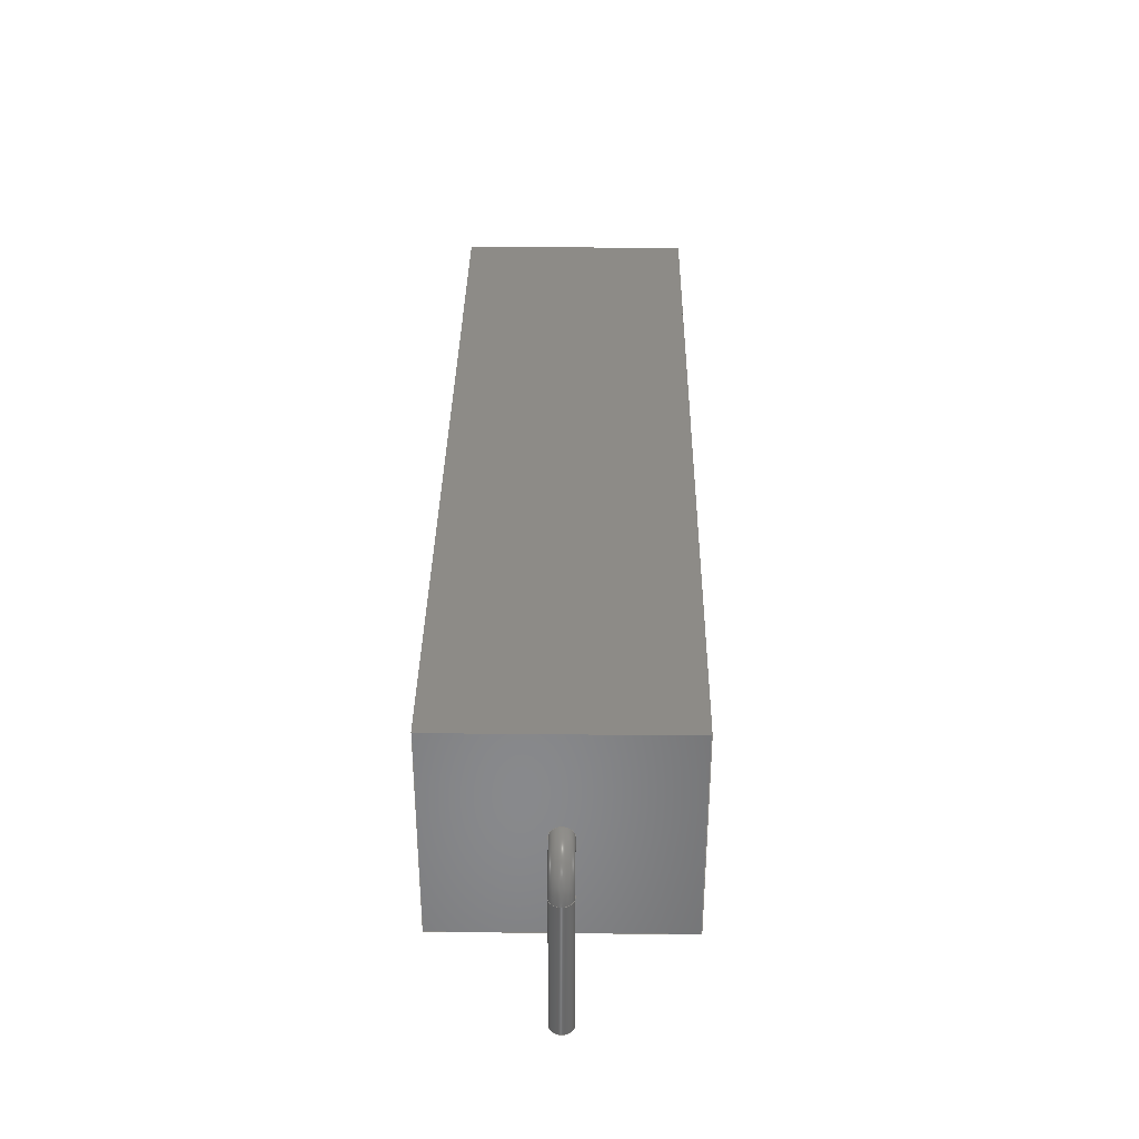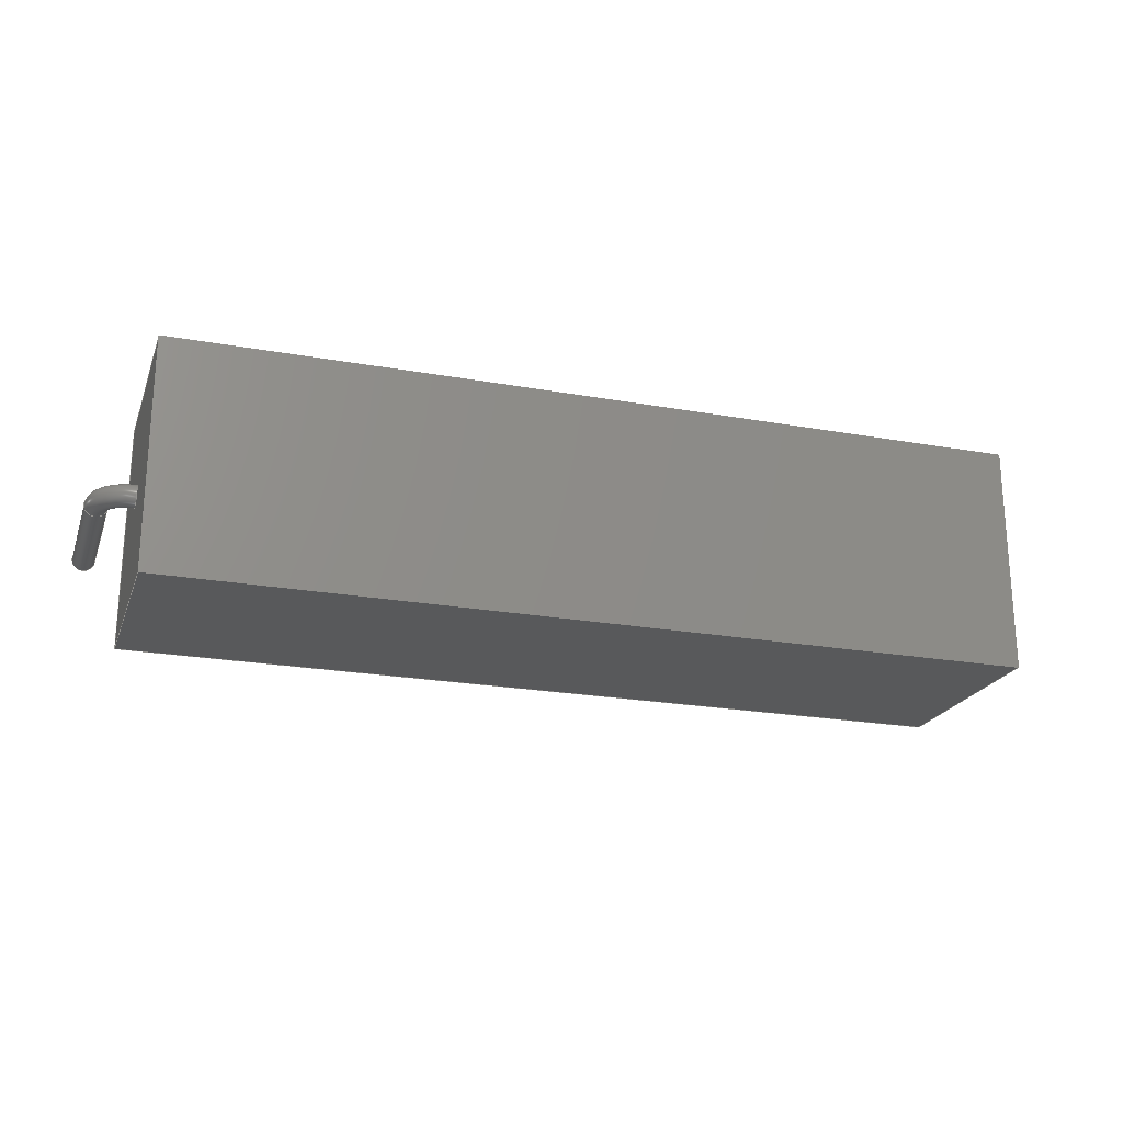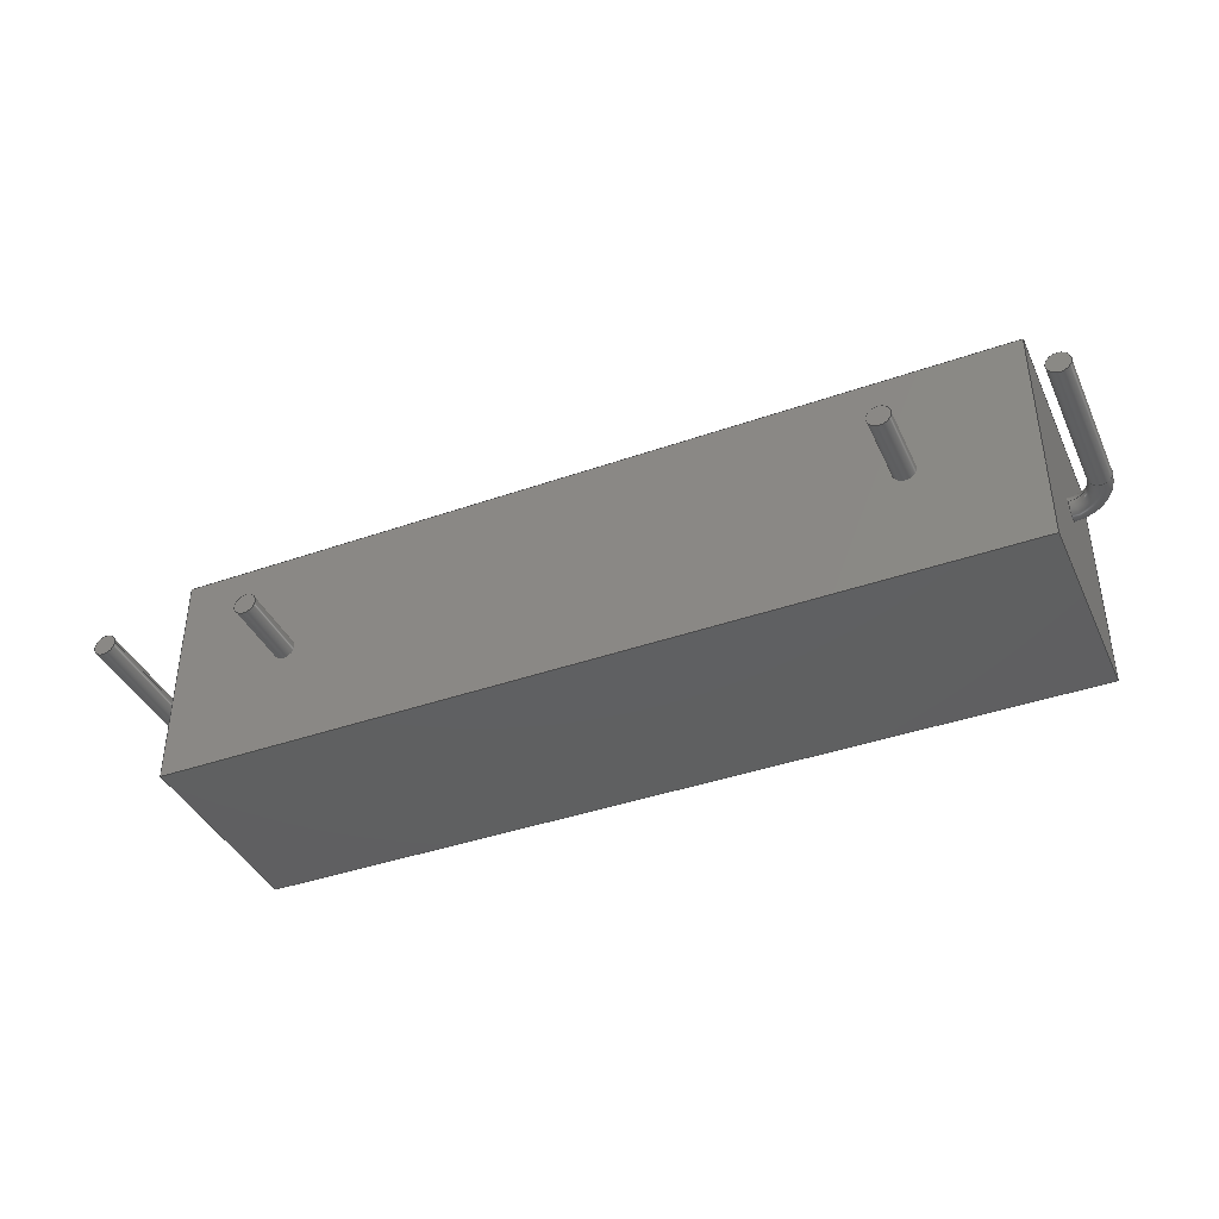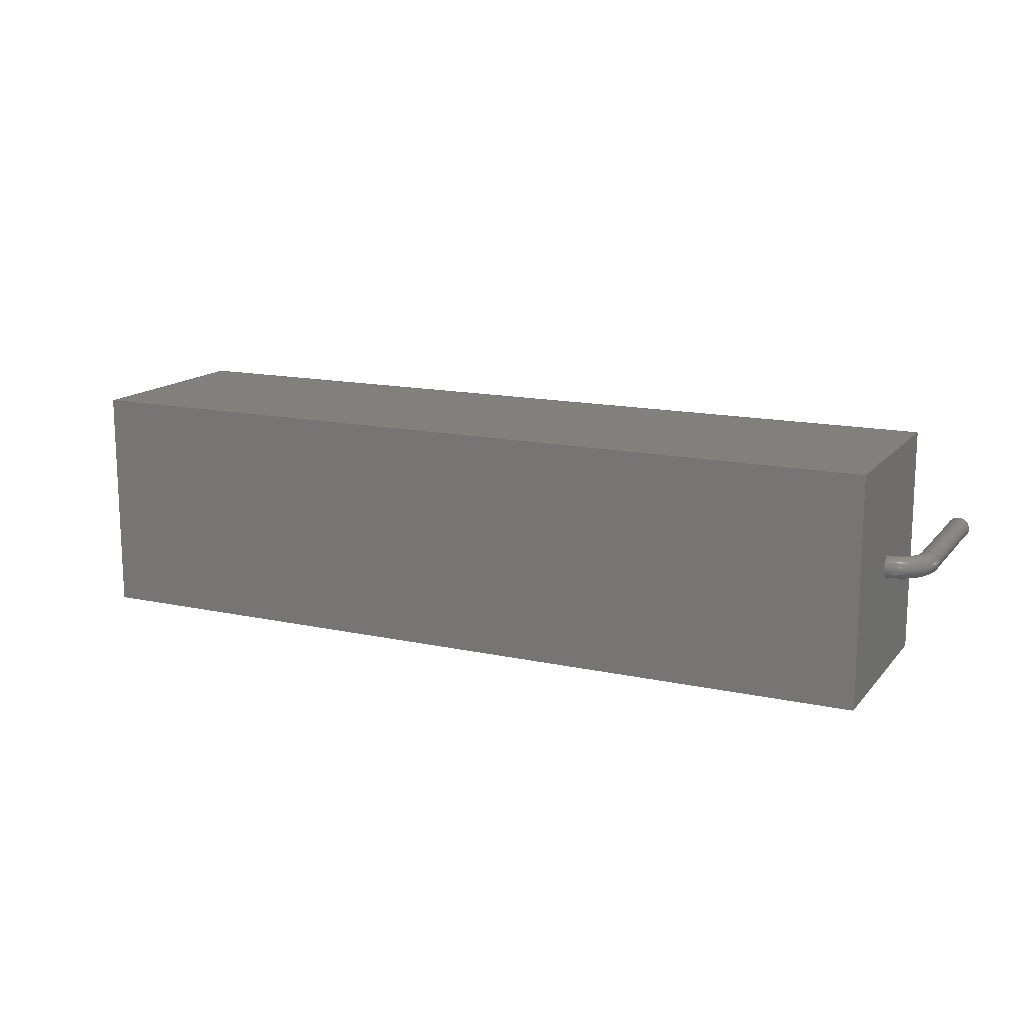
<metadata>
{"format":"step","ext":"step","renderer":"f3d","projection":"perspective","resolution":1024,"background":"white","views":[{"elev":34.6,"azim":90.8,"up":"+Z"},{"elev":-21.8,"azim":-17.5,"up":"+Y"},{"elev":-40.1,"azim":-156.6,"up":"+Y"},{"elev":14.5,"azim":25.3,"up":"+Y"}]}
</metadata>
<code>
ISO-10303-21;
DATA;
#1=APPLICATION_PROTOCOL_DEFINITION('committee draft','automotive_design',1997,#2);
#2=APPLICATION_CONTEXT('core data for automotive mechanical design processes');
#3=SHAPE_DEFINITION_REPRESENTATION(#4,#10);
#4=PRODUCT_DEFINITION_SHAPE('','',#5);
#5=PRODUCT_DEFINITION('design','',#6,#9);
#6=PRODUCT_DEFINITION_FORMATION('','',#7);
#7=PRODUCT('R_Axial_Shunt_L353mm_W95mm_PS2540mm_P3810mm','R_Axial_Shunt_L353mm_W95mm_PS2540mm_P3810mm','',(#8));
#8=MECHANICAL_CONTEXT('',#2,'mechanical');
#9=PRODUCT_DEFINITION_CONTEXT('part definition',#2,'design');
#10=ADVANCED_BREP_SHAPE_REPRESENTATION('',(#11,#15),#317);
#11=AXIS2_PLACEMENT_3D('',#12,#13,#14);
#12=CARTESIAN_POINT('',(0,0,0));
#13=DIRECTION('',(0,0,1));
#14=DIRECTION('',(1,0,-0));
#15=MANIFOLD_SOLID_BREP('',#16);
#16=CLOSED_SHELL('',(#17,#47,#68,#106,#126,#146,#154,#171,#186,#205,#218,#223,#228,#249,#271,#288,#305,#310));
#17=ADVANCED_FACE('',(#18),#44,.F.);
#18=FACE_BOUND('',#19,.F.);
#19=EDGE_LOOP('',(#20,#29,#36,#41));
#20=ORIENTED_EDGE('',*,*,#21,.T.);
#21=EDGE_CURVE('',#22,#24,#26,.T.);
#22=VERTEX_POINT('',#23);
#23=CARTESIAN_POINT('',(1.4,-4.75,8.73));
#24=VERTEX_POINT('',#25);
#25=CARTESIAN_POINT('',(36.7,-4.75,8.73));
#26=LINE('',#23,#27);
#27=VECTOR('',#28,1);
#28=DIRECTION('',(1,0,0));
#29=ORIENTED_EDGE('',*,*,#30,.T.);
#30=EDGE_CURVE('',#24,#31,#33,.T.);
#31=VERTEX_POINT('',#32);
#32=CARTESIAN_POINT('',(36.7,-4.75,0));
#33=LINE('',#25,#34);
#34=VECTOR('',#35,1);
#35=DIRECTION('',(0,0,-1));
#36=ORIENTED_EDGE('',*,*,#37,.F.);
#37=EDGE_CURVE('',#38,#31,#40,.T.);
#38=VERTEX_POINT('',#39);
#39=CARTESIAN_POINT('',(1.4,-4.75,0));
#40=LINE('',#39,#27);
#41=ORIENTED_EDGE('',*,*,#42,.F.);
#42=EDGE_CURVE('',#22,#38,#43,.T.);
#43=LINE('',#23,#34);
#44=PLANE('',#45);
#45=AXIS2_PLACEMENT_3D('',#23,#46,#35);
#46=DIRECTION('',(0,1,0));
#47=ADVANCED_FACE('',(#48),#66,.F.);
#48=FACE_BOUND('',#49,.F.);
#49=EDGE_LOOP('',(#50,#57,#62,#63));
#50=ORIENTED_EDGE('',*,*,#51,.T.);
#51=EDGE_CURVE('',#52,#54,#56,.T.);
#52=VERTEX_POINT('',#53);
#53=CARTESIAN_POINT('',(1.4,4.75,8.73));
#54=VERTEX_POINT('',#55);
#55=CARTESIAN_POINT('',(36.7,4.75,8.73));
#56=LINE('',#53,#27);
#57=ORIENTED_EDGE('',*,*,#58,.T.);
#58=EDGE_CURVE('',#54,#24,#59,.T.);
#59=LINE('',#55,#60);
#60=VECTOR('',#61,1);
#61=DIRECTION('',(0,-1,0));
#62=ORIENTED_EDGE('',*,*,#21,.F.);
#63=ORIENTED_EDGE('',*,*,#64,.F.);
#64=EDGE_CURVE('',#52,#22,#65,.T.);
#65=LINE('',#53,#60);
#66=PLANE('',#67);
#67=AXIS2_PLACEMENT_3D('',#53,#35,#61);
#68=ADVANCED_FACE('',(#69,#86,#95),#104,.F.);
#69=FACE_BOUND('',#70,.F.);
#70=EDGE_LOOP('',(#71,#72,#78,#83));
#71=ORIENTED_EDGE('',*,*,#37,.T.);
#72=ORIENTED_EDGE('',*,*,#73,.T.);
#73=EDGE_CURVE('',#31,#74,#76,.T.);
#74=VERTEX_POINT('',#75);
#75=CARTESIAN_POINT('',(36.7,4.75,0));
#76=LINE('',#32,#77);
#77=VECTOR('',#46,1);
#78=ORIENTED_EDGE('',*,*,#79,.F.);
#79=EDGE_CURVE('',#80,#74,#82,.T.);
#80=VERTEX_POINT('',#81);
#81=CARTESIAN_POINT('',(1.4,4.75,0));
#82=LINE('',#81,#27);
#83=ORIENTED_EDGE('',*,*,#84,.F.);
#84=EDGE_CURVE('',#38,#80,#85,.T.);
#85=LINE('',#39,#77);
#86=FACE_BOUND('',#87,.F.);
#87=EDGE_LOOP('',(#88));
#88=ORIENTED_EDGE('',*,*,#89,.F.);
#89=EDGE_CURVE('',#90,#90,#92,.T.);
#90=VERTEX_POINT('',#91);
#91=CARTESIAN_POINT('',(6.807,0,0));
#92=CIRCLE('',#93,0.457);
#93=AXIS2_PLACEMENT_3D('',#94,#13,#28);
#94=CARTESIAN_POINT('',(6.35,0,0));
#95=FACE_BOUND('',#96,.F.);
#96=EDGE_LOOP('',(#97));
#97=ORIENTED_EDGE('',*,*,#98,.F.);
#98=EDGE_CURVE('',#99,#99,#101,.T.);
#99=VERTEX_POINT('',#100);
#100=CARTESIAN_POINT('',(32.21,0,0));
#101=CIRCLE('',#102,0.457);
#102=AXIS2_PLACEMENT_3D('',#103,#13,#28);
#103=CARTESIAN_POINT('',(31.75,0,0));
#104=PLANE('',#105);
#105=AXIS2_PLACEMENT_3D('',#39,#13,#46);
#106=ADVANCED_FACE('',(#107,#113),#123,.T.);
#107=FACE_BOUND('',#108,.T.);
#108=EDGE_LOOP('',(#83,#41,#63,#109));
#109=ORIENTED_EDGE('',*,*,#110,.F.);
#110=EDGE_CURVE('',#80,#52,#111,.T.);
#111=LINE('',#81,#112);
#112=VECTOR('',#13,1);
#113=FACE_BOUND('',#114,.T.);
#114=EDGE_LOOP('',(#115));
#115=ORIENTED_EDGE('',*,*,#116,.T.);
#116=EDGE_CURVE('',#117,#117,#119,.T.);
#117=VERTEX_POINT('',#118);
#118=CARTESIAN_POINT('',(1.4,0,3.908));
#119=CIRCLE('',#120,0.457);
#120=AXIS2_PLACEMENT_3D('',#121,#122,#35);
#121=CARTESIAN_POINT('',(1.4,0,4.365));
#122=DIRECTION('',(1,-0,0));
#123=PLANE('',#124);
#124=AXIS2_PLACEMENT_3D('',#39,#125,#35);
#125=DIRECTION('',(-1,0,0));
#126=ADVANCED_FACE('',(#127,#135),#144,.F.);
#127=FACE_BOUND('',#128,.F.);
#128=EDGE_LOOP('',(#129,#130,#131,#132));
#129=ORIENTED_EDGE('',*,*,#73,.F.);
#130=ORIENTED_EDGE('',*,*,#30,.F.);
#131=ORIENTED_EDGE('',*,*,#58,.F.);
#132=ORIENTED_EDGE('',*,*,#133,.F.);
#133=EDGE_CURVE('',#74,#54,#134,.T.);
#134=LINE('',#75,#112);
#135=FACE_BOUND('',#136,.F.);
#136=EDGE_LOOP('',(#137));
#137=ORIENTED_EDGE('',*,*,#138,.T.);
#138=EDGE_CURVE('',#139,#139,#141,.T.);
#139=VERTEX_POINT('',#140);
#140=CARTESIAN_POINT('',(36.7,0,3.908));
#141=CIRCLE('',#142,0.457);
#142=AXIS2_PLACEMENT_3D('',#143,#122,#35);
#143=CARTESIAN_POINT('',(36.7,0,4.365));
#144=PLANE('',#145);
#145=AXIS2_PLACEMENT_3D('',#32,#125,#35);
#146=ADVANCED_FACE('',(#147),#152,.F.);
#147=FACE_BOUND('',#148,.F.);
#148=EDGE_LOOP('',(#149,#150,#151,#109));
#149=ORIENTED_EDGE('',*,*,#79,.T.);
#150=ORIENTED_EDGE('',*,*,#133,.T.);
#151=ORIENTED_EDGE('',*,*,#51,.F.);
#152=PLANE('',#153);
#153=AXIS2_PLACEMENT_3D('',#81,#61,#13);
#154=ADVANCED_FACE('',(#155),#170,.T.);
#155=FACE_BOUND('',#156,.T.);
#156=EDGE_LOOP('',(#88,#157,#164,#169));
#157=ORIENTED_EDGE('',*,*,#158,.T.);
#158=EDGE_CURVE('',#90,#159,#161,.T.);
#159=VERTEX_POINT('',#160);
#160=CARTESIAN_POINT('',(6.807,0,-3));
#161=LINE('',#91,#162);
#162=VECTOR('',#163,1);
#163=DIRECTION('',(-0,-0,-1));
#164=ORIENTED_EDGE('',*,*,#165,.T.);
#165=EDGE_CURVE('',#159,#159,#166,.T.);
#166=CIRCLE('',#167,0.457);
#167=AXIS2_PLACEMENT_3D('',#168,#13,#28);
#168=CARTESIAN_POINT('',(6.35,0,-3));
#169=ORIENTED_EDGE('',*,*,#158,.F.);
#170=CYLINDRICAL_SURFACE('',#93,0.457);
#171=ADVANCED_FACE('',(#172),#185,.T.);
#172=FACE_BOUND('',#173,.T.);
#173=EDGE_LOOP('',(#97,#174,#179,#184));
#174=ORIENTED_EDGE('',*,*,#175,.T.);
#175=EDGE_CURVE('',#99,#176,#178,.T.);
#176=VERTEX_POINT('',#177);
#177=CARTESIAN_POINT('',(32.21,0,-3));
#178=LINE('',#100,#162);
#179=ORIENTED_EDGE('',*,*,#180,.T.);
#180=EDGE_CURVE('',#176,#176,#181,.T.);
#181=CIRCLE('',#182,0.457);
#182=AXIS2_PLACEMENT_3D('',#183,#13,#28);
#183=CARTESIAN_POINT('',(31.75,0,-3));
#184=ORIENTED_EDGE('',*,*,#175,.F.);
#185=CYLINDRICAL_SURFACE('',#102,0.457);
#186=ADVANCED_FACE('',(#187),#203,.T.);
#187=FACE_BOUND('',#188,.T.);
#188=EDGE_LOOP('',(#189,#198,#201,#202));
#189=ORIENTED_EDGE('',*,*,#190,.F.);
#190=EDGE_CURVE('',#191,#191,#193,.T.);
#191=VERTEX_POINT('',#192);
#192=CARTESIAN_POINT('',(1.371,0,3.908));
#193=CIRCLE('',#194,0.457);
#194=AXIS2_PLACEMENT_3D('',#195,#196,#197);
#195=CARTESIAN_POINT('',(1.371,0,4.365));
#196=DIRECTION('',(-1,0,-6.123e-17));
#197=DIRECTION('',(-6.123e-17,0,1));
#198=ORIENTED_EDGE('',*,*,#199,.T.);
#199=EDGE_CURVE('',#191,#117,#200,.T.);
#200=LINE('',#192,#27);
#201=ORIENTED_EDGE('',*,*,#116,.F.);
#202=ORIENTED_EDGE('',*,*,#199,.F.);
#203=CYLINDRICAL_SURFACE('',#204,0.457);
#204=AXIS2_PLACEMENT_3D('',#195,#28,#35);
#205=ADVANCED_FACE('',(#206),#203,.T.);
#206=FACE_BOUND('',#207,.T.);
#207=EDGE_LOOP('',(#137,#208,#212,#217));
#208=ORIENTED_EDGE('',*,*,#209,.T.);
#209=EDGE_CURVE('',#139,#210,#200,.T.);
#210=VERTEX_POINT('',#211);
#211=CARTESIAN_POINT('',(36.73,0,3.908));
#212=ORIENTED_EDGE('',*,*,#213,.F.);
#213=EDGE_CURVE('',#210,#210,#214,.T.);
#214=CIRCLE('',#215,0.457);
#215=AXIS2_PLACEMENT_3D('',#216,#122,#35);
#216=CARTESIAN_POINT('',(36.73,0,4.365));
#217=ORIENTED_EDGE('',*,*,#209,.F.);
#218=ADVANCED_FACE('',(#219),#221,.T.);
#219=FACE_BOUND('',#220,.F.);
#220=EDGE_LOOP('',(#164));
#221=PLANE('',#222);
#222=AXIS2_PLACEMENT_3D('',#160,#35,#125);
#223=ADVANCED_FACE('',(#224),#226,.T.);
#224=FACE_BOUND('',#225,.F.);
#225=EDGE_LOOP('',(#179));
#226=PLANE('',#227);
#227=AXIS2_PLACEMENT_3D('',#177,#35,#125);
#228=ADVANCED_FACE('',(#229),#246,.T.);
#229=FACE_BOUND('',#230,.T.);
#230=EDGE_LOOP('',(#231,#239,#240,#241));
#231=ORIENTED_EDGE('',*,*,#232,.T.);
#232=EDGE_CURVE('',#233,#191,#235,.T.);
#233=VERTEX_POINT('',#234);
#234=CARTESIAN_POINT('',(0.457,0,2.994));
#235=CIRCLE('',#236,0.914);
#236=AXIS2_PLACEMENT_3D('',#237,#238,#125);
#237=CARTESIAN_POINT('',(1.371,1.679e-16,2.994));
#238=DIRECTION('',(0,1,-0));
#239=ORIENTED_EDGE('',*,*,#190,.T.);
#240=ORIENTED_EDGE('',*,*,#232,.F.);
#241=ORIENTED_EDGE('',*,*,#242,.T.);
#242=EDGE_CURVE('',#233,#233,#243,.T.);
#243=CIRCLE('',#244,0.457);
#244=AXIS2_PLACEMENT_3D('',#245,#13,#28);
#245=CARTESIAN_POINT('',(0,0,2.994));
#246=TOROIDAL_SURFACE('',#247,1.371,0.457);
#247=AXIS2_PLACEMENT_3D('',#248,#46,#125);
#248=CARTESIAN_POINT('',(1.371,0,2.994));
#249=ADVANCED_FACE('',(#250),#268,.T.);
#250=FACE_BOUND('',#251,.T.);
#251=EDGE_LOOP('',(#252,#259,#266,#267));
#252=ORIENTED_EDGE('',*,*,#253,.T.);
#253=EDGE_CURVE('',#210,#254,#256,.T.);
#254=VERTEX_POINT('',#255);
#255=CARTESIAN_POINT('',(37.64,0,2.994));
#256=CIRCLE('',#257,0.914);
#257=AXIS2_PLACEMENT_3D('',#258,#46,#13);
#258=CARTESIAN_POINT('',(36.73,1.679e-16,2.994));
#259=ORIENTED_EDGE('',*,*,#260,.T.);
#260=EDGE_CURVE('',#254,#254,#261,.T.);
#261=CIRCLE('',#262,0.457);
#262=AXIS2_PLACEMENT_3D('',#263,#264,#265);
#263=CARTESIAN_POINT('',(38.1,0,2.994));
#264=DIRECTION('',(-3.836e-15,0,1));
#265=DIRECTION('',(1,0,3.836e-15));
#266=ORIENTED_EDGE('',*,*,#253,.F.);
#267=ORIENTED_EDGE('',*,*,#213,.T.);
#268=TOROIDAL_SURFACE('',#269,1.371,0.457);
#269=AXIS2_PLACEMENT_3D('',#270,#46,#13);
#270=CARTESIAN_POINT('',(36.73,0,2.994));
#271=ADVANCED_FACE('',(#272),#287,.T.);
#272=FACE_BOUND('',#273,.T.);
#273=EDGE_LOOP('',(#274,#280,#281,#282));
#274=ORIENTED_EDGE('',*,*,#275,.T.);
#275=EDGE_CURVE('',#276,#233,#278,.T.);
#276=VERTEX_POINT('',#277);
#277=CARTESIAN_POINT('',(0.457,-1.119e-16,-3));
#278=LINE('',#279,#112);
#279=CARTESIAN_POINT('',(0.457,0,-3));
#280=ORIENTED_EDGE('',*,*,#242,.F.);
#281=ORIENTED_EDGE('',*,*,#275,.F.);
#282=ORIENTED_EDGE('',*,*,#283,.T.);
#283=EDGE_CURVE('',#276,#276,#284,.T.);
#284=CIRCLE('',#285,0.457);
#285=AXIS2_PLACEMENT_3D('',#286,#13,#28);
#286=CARTESIAN_POINT('',(0,0,-3));
#287=CYLINDRICAL_SURFACE('',#285,0.457);
#288=ADVANCED_FACE('',(#289),#303,.T.);
#289=FACE_BOUND('',#290,.T.);
#290=EDGE_LOOP('',(#291,#296,#301,#302));
#291=ORIENTED_EDGE('',*,*,#292,.T.);
#292=EDGE_CURVE('',#254,#293,#295,.T.);
#293=VERTEX_POINT('',#294);
#294=CARTESIAN_POINT('',(37.64,-1.119e-16,-3));
#295=LINE('',#255,#34);
#296=ORIENTED_EDGE('',*,*,#297,.F.);
#297=EDGE_CURVE('',#293,#293,#298,.T.);
#298=CIRCLE('',#299,0.457);
#299=AXIS2_PLACEMENT_3D('',#300,#35,#125);
#300=CARTESIAN_POINT('',(38.1,0,-3));
#301=ORIENTED_EDGE('',*,*,#292,.F.);
#302=ORIENTED_EDGE('',*,*,#260,.F.);
#303=CYLINDRICAL_SURFACE('',#304,0.457);
#304=AXIS2_PLACEMENT_3D('',#263,#35,#125);
#305=ADVANCED_FACE('',(#306),#308,.T.);
#306=FACE_BOUND('',#307,.F.);
#307=EDGE_LOOP('',(#282));
#308=PLANE('',#309);
#309=AXIS2_PLACEMENT_3D('',#279,#35,#125);
#310=ADVANCED_FACE('',(#311),#314,.F.);
#311=FACE_BOUND('',#312,.T.);
#312=EDGE_LOOP('',(#313));
#313=ORIENTED_EDGE('',*,*,#297,.T.);
#314=PLANE('',#315);
#315=AXIS2_PLACEMENT_3D('',#316,#13,#28);
#316=CARTESIAN_POINT('',(37.64,0,-3));
#317=( GEOMETRIC_REPRESENTATION_CONTEXT(3) GLOBAL_UNCERTAINTY_ASSIGNED_CONTEXT((#321)) GLOBAL_UNIT_ASSIGNED_CONTEXT((#318,#319,#320)) REPRESENTATION_CONTEXT('Context #1','3D Context with UNIT and UNCERTAINTY') );
#318=( LENGTH_UNIT() NAMED_UNIT(*) SI_UNIT(.MILLI.,.METRE.) );
#319=( NAMED_UNIT(*) PLANE_ANGLE_UNIT() SI_UNIT($,.RADIAN.) );
#320=( NAMED_UNIT(*) SI_UNIT($,.STERADIAN.) SOLID_ANGLE_UNIT() );
#321=UNCERTAINTY_MEASURE_WITH_UNIT(LENGTH_MEASURE(1e-07),#318,'distance_accuracy_value','confusion accuracy');
#322=PRODUCT_TYPE('part',$,(#7));
#323=MECHANICAL_DESIGN_GEOMETRIC_PRESENTATION_REPRESENTATION('',(#324,#332,#333,#334,#335,#336,#337,#345,#346,#347,#348,#349,#350,#351,#352,#353,#354,#355),#317);
#324=STYLED_ITEM('color',(#325),#17);
#325=PRESENTATION_STYLE_ASSIGNMENT((#326));
#326=SURFACE_STYLE_USAGE(.BOTH.,#327);
#327=SURFACE_SIDE_STYLE('',(#328));
#328=SURFACE_STYLE_FILL_AREA(#329);
#329=FILL_AREA_STYLE('',(#330));
#330=FILL_AREA_STYLE_COLOUR('',#331);
#331=COLOUR_RGB('',0.895,0.891,0.813);
#332=STYLED_ITEM('color',(#325),#47);
#333=STYLED_ITEM('color',(#325),#68);
#334=STYLED_ITEM('color',(#325),#106);
#335=STYLED_ITEM('color',(#325),#126);
#336=STYLED_ITEM('color',(#325),#146);
#337=STYLED_ITEM('color',(#338),#154);
#338=PRESENTATION_STYLE_ASSIGNMENT((#339));
#339=SURFACE_STYLE_USAGE(.BOTH.,#340);
#340=SURFACE_SIDE_STYLE('',(#341));
#341=SURFACE_STYLE_FILL_AREA(#342);
#342=FILL_AREA_STYLE('',(#343));
#343=FILL_AREA_STYLE_COLOUR('',#344);
#344=COLOUR_RGB('',0.824,0.82,0.781);
#345=STYLED_ITEM('color',(#338),#171);
#346=STYLED_ITEM('color',(#338),#186);
#347=STYLED_ITEM('color',(#338),#205);
#348=STYLED_ITEM('color',(#338),#218);
#349=STYLED_ITEM('color',(#338),#223);
#350=STYLED_ITEM('color',(#338),#228);
#351=STYLED_ITEM('color',(#338),#249);
#352=STYLED_ITEM('color',(#338),#271);
#353=STYLED_ITEM('color',(#338),#288);
#354=STYLED_ITEM('color',(#338),#305);
#355=STYLED_ITEM('color',(#338),#310);
ENDSEC;
END-ISO-10303-21;


</code>
